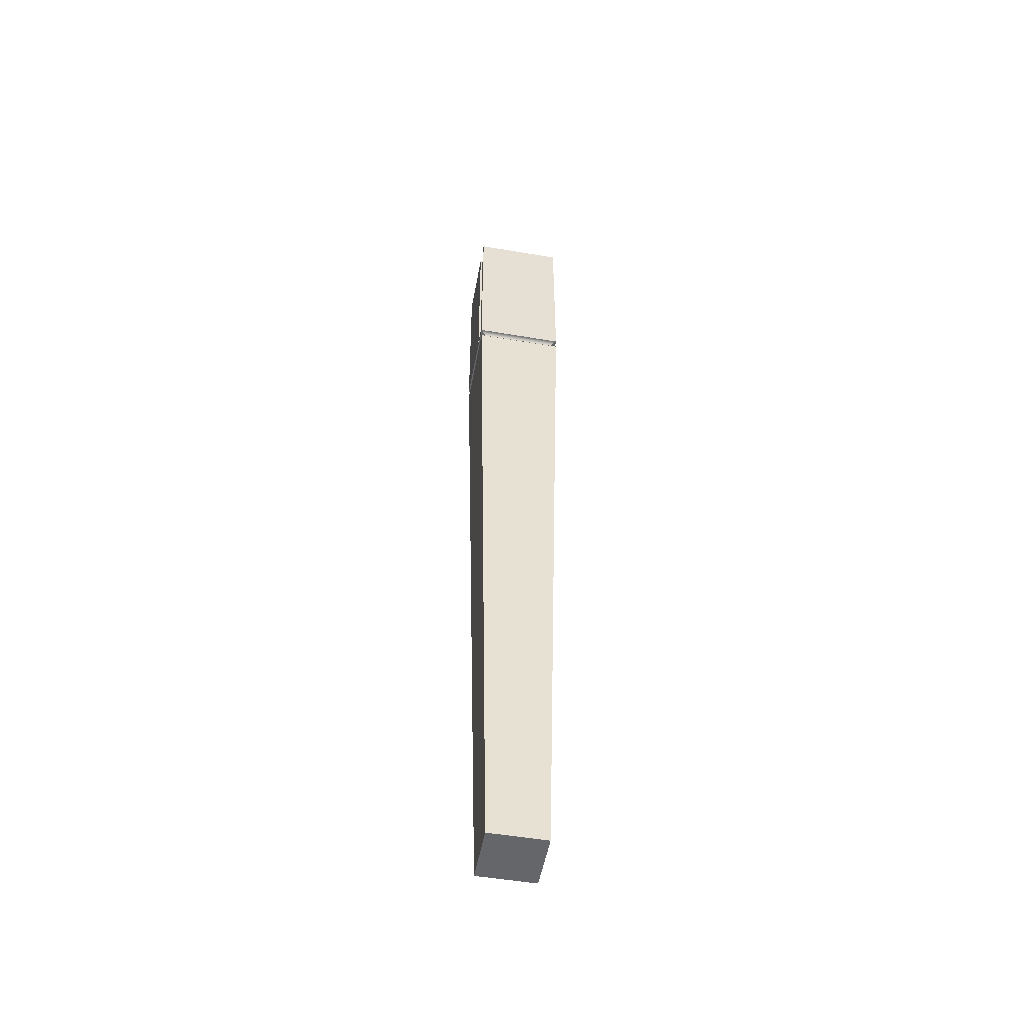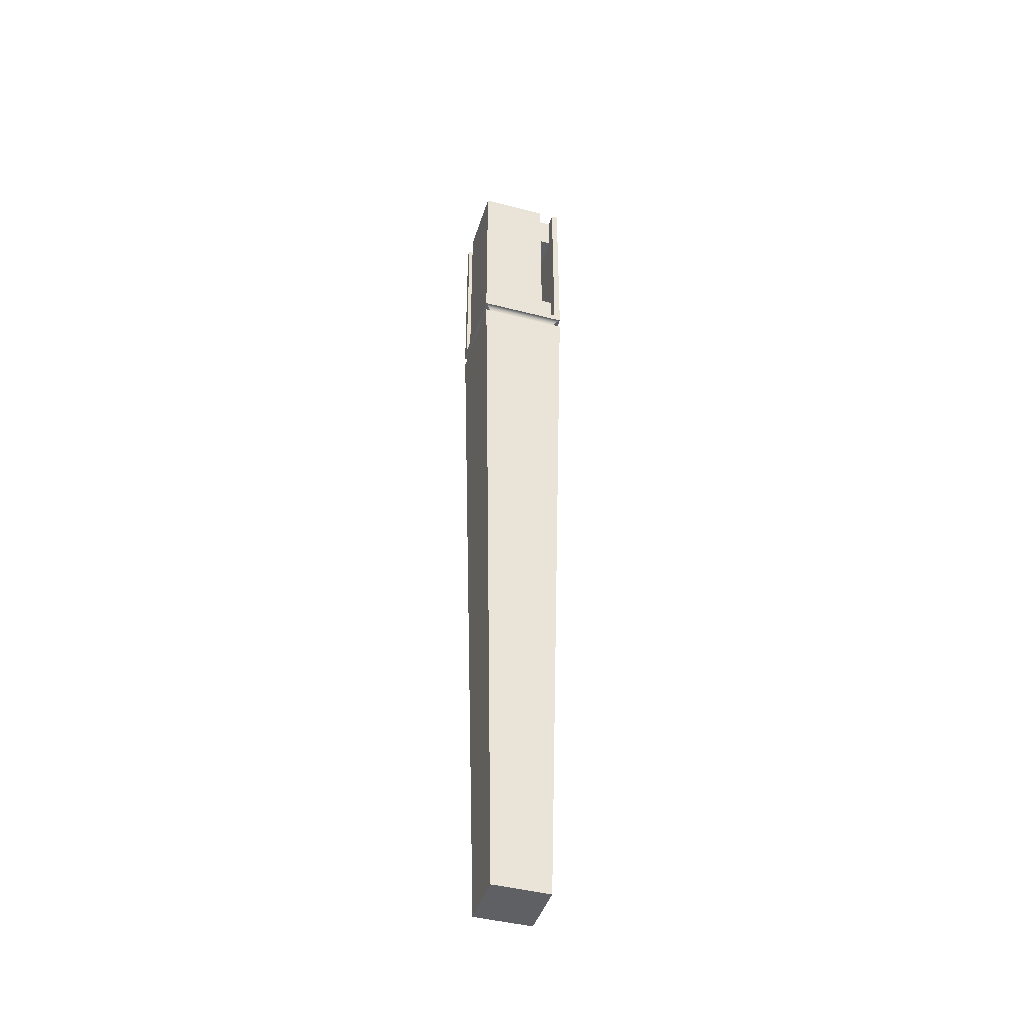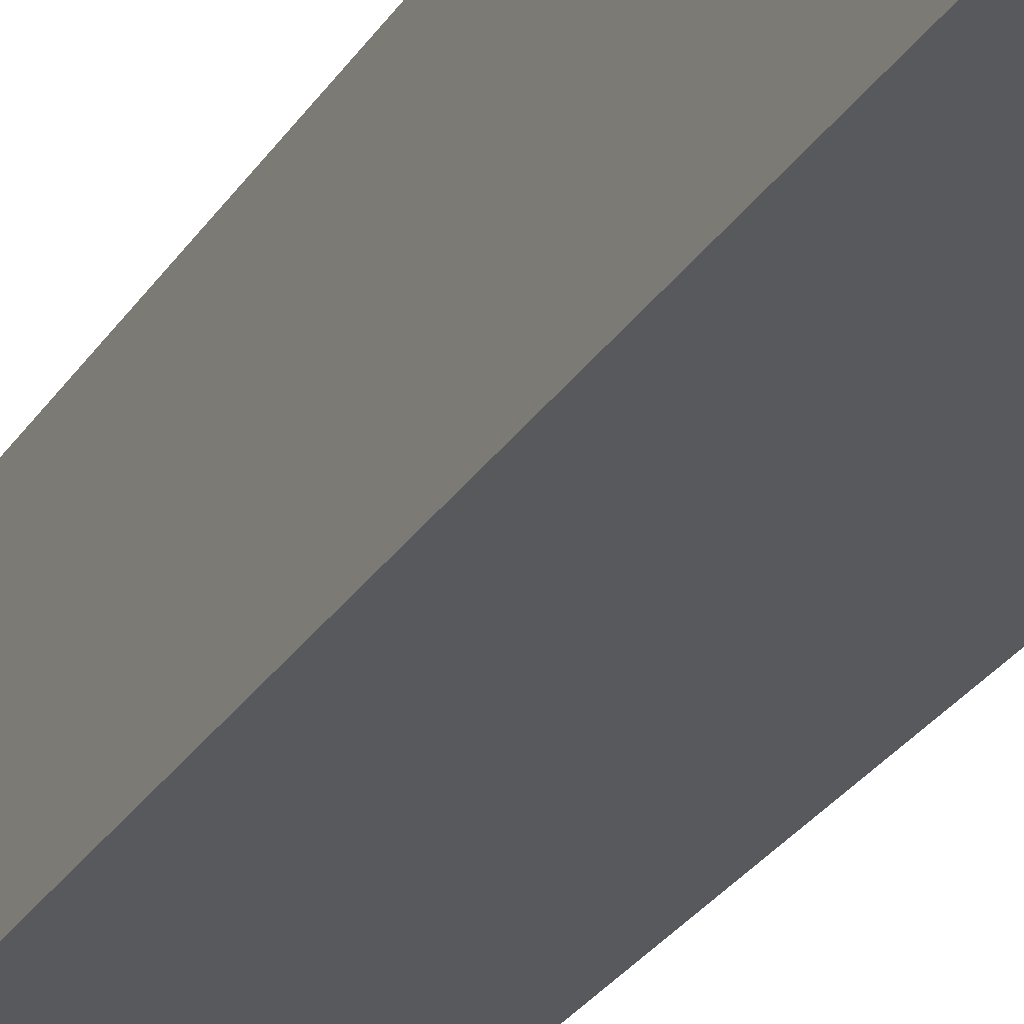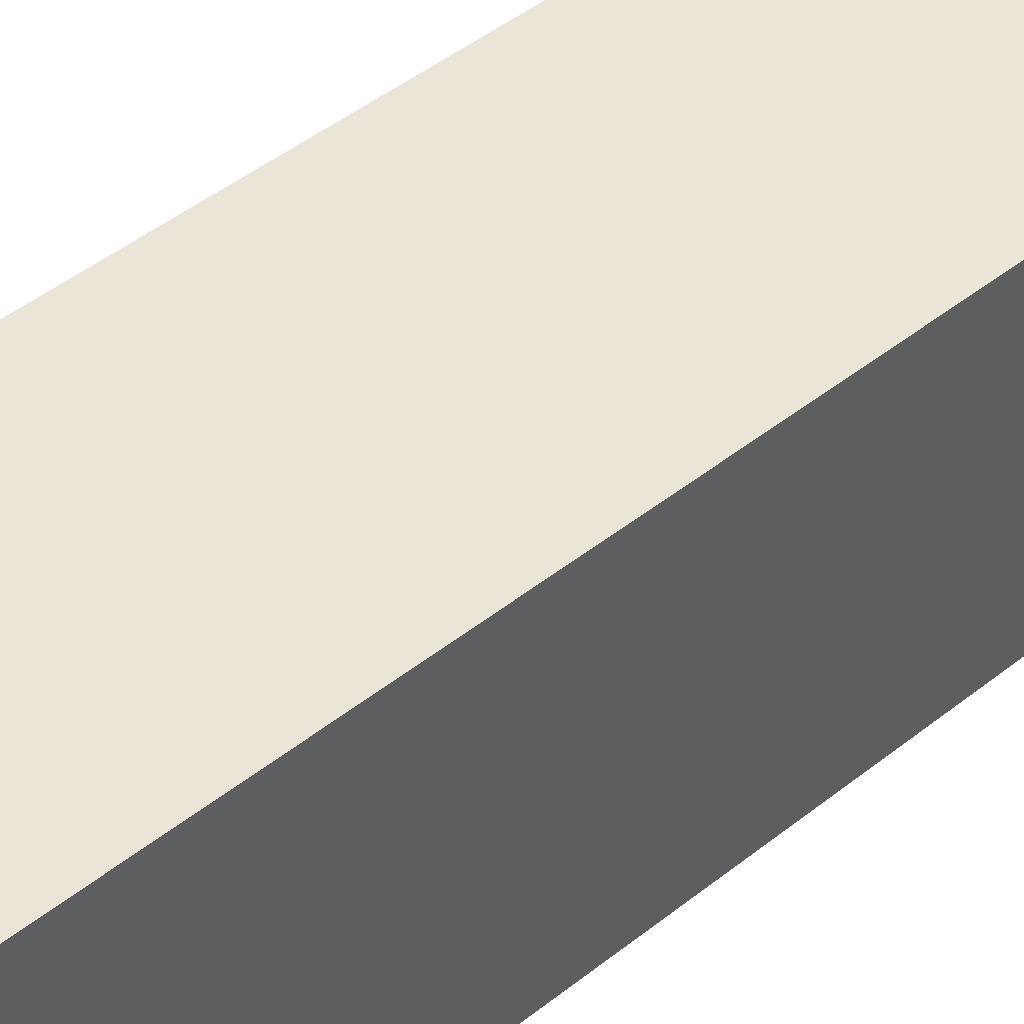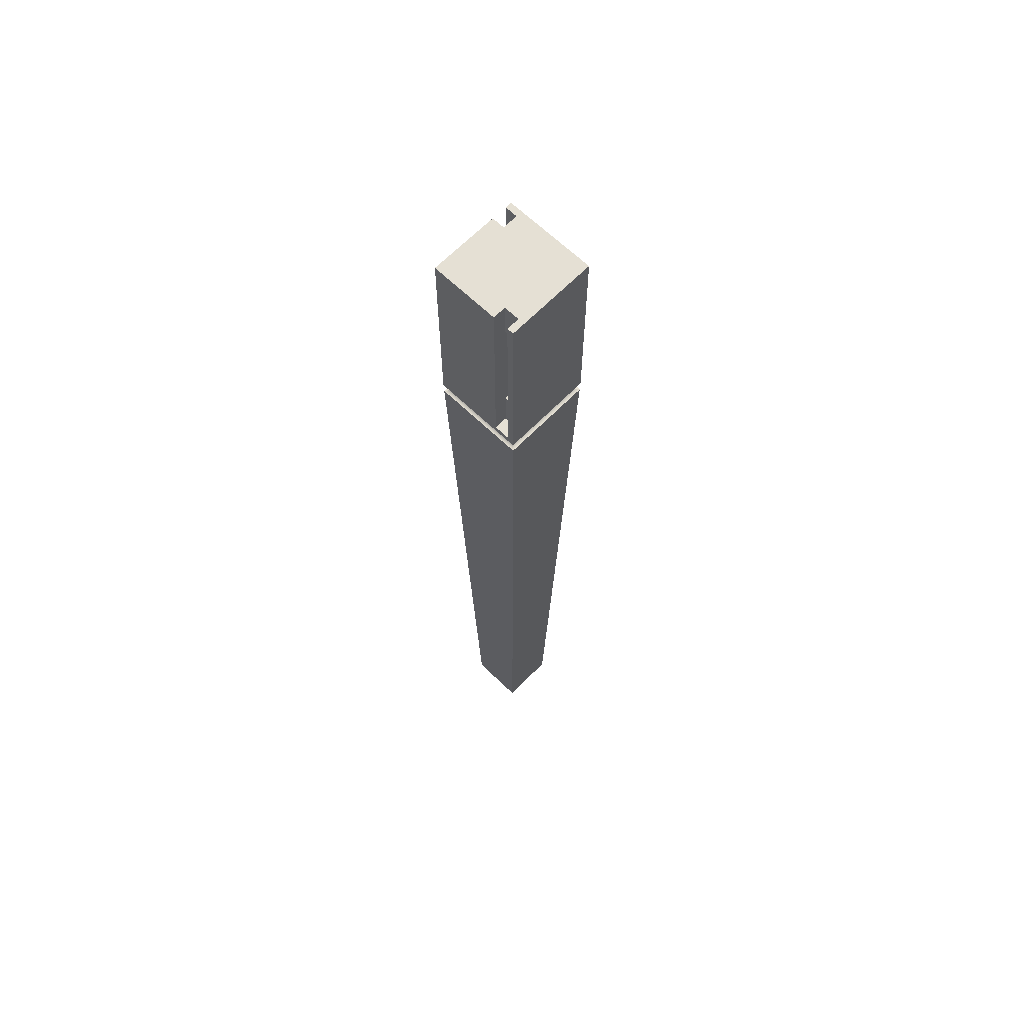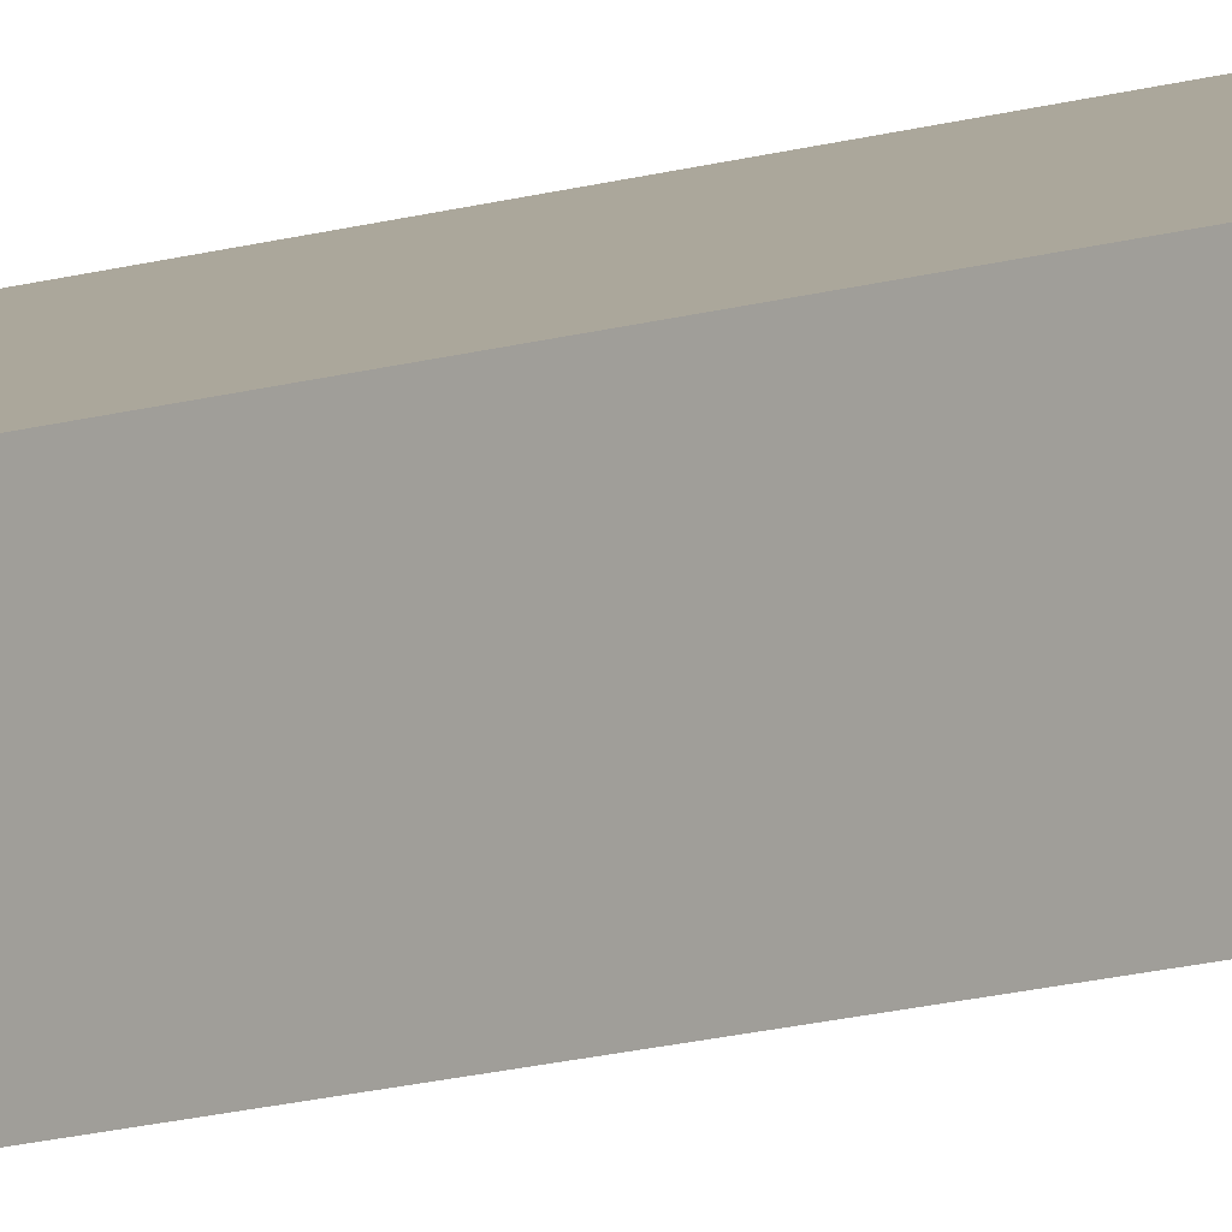
<metadata>
{"format":"obj","ext":"obj","renderer":"f3d","projection":"perspective","resolution":1024,"background":"white","views":[{"elev":-51.9,"azim":79.6,"up":"+Y"},{"elev":-43.7,"azim":-17.0,"up":"+Y"},{"elev":-30.2,"azim":152.4,"up":"+Z"},{"elev":46.1,"azim":-132.3,"up":"+Z"},{"elev":65.2,"azim":44.2,"up":"+Y"},{"elev":7.2,"azim":37.4,"up":"+Z"}]}
</metadata>
<code>
o back_leg2/back_leg12/mesh57/mesh57-geometry#mesh57-geometry
v 0.6656 0.03111 -0.3084
v 0.6656 0.06154 -0.3084
v 0.6534 0.03111 -0.3084
v 0.6656 -0.06018 -0.3084
v 0.6534 0.06154 -0.3084
v 0.6534 0.03111 -0.3388
v 0.6656 -0.06018 -0.3388
v 0.6656 -0.09062 -0.3084
v 0.6534 -0.09062 -0.3084
v 0.6099 0.06154 -0.3642
v 0.6534 -0.06018 -0.3084
v 0.6656 0.03111 -0.3388
v 0.6656 0.06154 -0.2982
v 0.6534 -0.09062 -0.2982
v 0.6707 0.06154 -0.3693
v 0.6099 0.06154 -0.352
v 0.6534 -0.06018 -0.3388
v 0.6656 -0.09062 -0.2982
v 0.6534 0.06154 -0.2982
v 0.5997 0.06154 -0.3693
v 0.5996 0.06154 -0.2982
v 0.6098 0.06154 -0.352
v 0.6707 0.06154 -0.2982
v 0.6098 0.06154 -0.3642
v 0.5997 -0.09062 -0.3693
v 0.6707 -0.0957 -0.2982
v 0.5996 -0.0957 -0.2982
v 0.5997 0.06154 -0.3642
v 0.5996 -0.0957 -0.3693
v 0.5996 0.06154 -0.3693
v 0.5997 0.06154 -0.3469
v 0.6098 0.03111 -0.3642
v 0.6707 -0.0957 -0.3693
v 0.5996 -0.09062 -0.352
v 0.5996 -0.09062 -0.3693
v 0.5996 0.06154 -0.3469
v 0.5997 0.06154 -0.352
v 0.6098 0.03111 -0.352
v 0.6695 -0.09576 -0.2994
v 0.6695 -0.09576 -0.3681
v 0.6098 -0.06019 -0.3642
v 0.5996 0.06154 -0.3642
v 0.6402 0.03111 -0.352
v 0.6008 -0.09576 -0.2994
v 0.5996 0.06154 -0.352
v 0.5996 -0.09062 -0.3642
v 0.6098 -0.09062 -0.3642
v 0.6402 -0.06019 -0.3642
v 0.6008 -0.09576 -0.3681
v 0.6098 -0.06019 -0.352
v 0.6402 0.03111 -0.3642
v 0.6402 -0.06019 -0.352
v 0.6683 -0.09613 -0.3006
v 0.6683 -0.09613 -0.3669
v 0.5997 -0.09062 -0.3642
v 0.5997 -0.09062 -0.352
v 0.602 -0.09613 -0.3006
v 0.6098 -0.09062 -0.352
v 0.602 -0.09613 -0.3669
v 0.6673 -0.0968 -0.3015
v 0.6673 -0.0968 -0.3659
v 0.6029 -0.0968 -0.3015
v 0.6029 -0.0968 -0.3659
v 0.6666 -0.0977 -0.3023
v 0.6037 -0.0977 -0.3652
v 0.6037 -0.0977 -0.3023
v 0.6666 -0.0977 -0.3652
v 0.6661 -0.09878 -0.3028
v 0.6042 -0.09878 -0.3647
v 0.6042 -0.09878 -0.3028
v 0.6661 -0.09878 -0.3647
v 0.6659 -0.09996 -0.303
v 0.6044 -0.09996 -0.3645
v 0.6044 -0.09996 -0.303
v 0.6659 -0.09996 -0.3645
v 0.666 -0.1011 -0.3029
v 0.666 -0.1011 -0.3646
v 0.6043 -0.1011 -0.3646
v 0.6043 -0.1011 -0.3029
v 0.6665 -0.1022 -0.3024
v 0.6665 -0.1022 -0.3651
v 0.6038 -0.1022 -0.3651
v 0.6038 -0.1022 -0.3024
v 0.6672 -0.1032 -0.3017
v 0.6672 -0.1032 -0.3658
v 0.6031 -0.1032 -0.3658
v 0.6031 -0.1032 -0.3017
v 0.6021 -0.1039 -0.3007
v 0.6682 -0.1039 -0.3668
v 0.6021 -0.1039 -0.3668
v 0.6682 -0.1039 -0.3007
v 0.601 -0.1043 -0.2996
v 0.6693 -0.1043 -0.3679
v 0.601 -0.1043 -0.3679
v 0.6693 -0.1043 -0.2996
v 0.5998 -0.1044 -0.2984
v 0.6705 -0.1044 -0.2984
v 0.5998 -0.1044 -0.3691
v 0.6705 -0.1044 -0.3691
v 0.6128 -0.6993 -0.3114
v 0.6707 -0.1044 -0.2984
v 0.5998 -0.1044 -0.3693
v 0.6575 -0.6993 -0.3114
v 0.6128 -0.6993 -0.3561
v 0.6707 -0.1044 -0.3691
v 0.6575 -0.6993 -0.3561
f 1 2 3
f 3 2 1
f 1 4 2
f 2 4 1
f 5 3 2
f 2 3 5
f 3 6 1
f 1 6 3
f 4 1 7
f 7 1 4
f 4 8 2
f 2 8 4
f 3 5 9
f 9 5 3
f 5 2 10
f 10 2 5
f 3 11 6
f 6 11 3
f 12 1 6
f 6 1 12
f 12 7 1
f 1 7 12
f 4 7 11
f 11 7 4
f 8 4 9
f 9 4 8
f 2 8 13
f 13 8 2
f 9 5 14
f 14 5 9
f 11 3 9
f 9 3 11
f 10 2 15
f 15 2 10
f 16 5 10
f 10 5 16
f 17 6 11
f 11 6 17
f 12 6 7
f 7 6 12
f 17 11 7
f 7 11 17
f 11 9 4
f 4 9 11
f 9 14 8
f 8 14 9
f 18 13 8
f 8 13 18
f 2 13 15
f 15 13 2
f 19 14 5
f 5 14 19
f 20 10 15
f 15 10 20
f 16 21 5
f 5 21 16
f 16 10 22
f 22 10 16
f 17 7 6
f 6 7 17
f 18 8 14
f 14 8 18
f 13 18 23
f 23 18 13
f 23 15 13
f 13 15 23
f 19 21 14
f 14 21 19
f 19 5 21
f 21 5 19
f 24 10 20
f 20 10 24
f 20 15 25
f 25 15 20
f 22 21 16
f 16 21 22
f 24 22 10
f 10 22 24
f 18 14 26
f 26 14 18
f 26 23 18
f 18 23 26
f 23 26 15
f 15 26 23
f 21 27 14
f 14 27 21
f 28 24 20
f 20 24 28
f 25 15 29
f 29 15 25
f 20 25 30
f 30 25 20
f 31 21 22
f 22 21 31
f 24 32 22
f 22 32 24
f 26 14 27
f 27 14 26
f 33 15 26
f 26 15 33
f 21 34 27
f 27 34 21
f 24 28 32
f 32 28 24
f 33 29 15
f 15 29 33
f 35 25 29
f 29 25 35
f 35 30 25
f 25 30 35
f 36 21 31
f 31 21 36
f 31 22 37
f 37 22 31
f 38 22 32
f 32 22 38
f 27 29 26
f 26 29 27
f 26 27 39
f 39 27 26
f 33 26 29
f 29 26 33
f 33 26 40
f 40 26 33
f 36 34 21
f 21 34 36
f 29 27 34
f 34 27 29
f 32 28 41
f 41 28 32
f 33 40 29
f 29 40 33
f 35 29 42
f 42 29 35
f 35 42 30
f 30 42 35
f 22 38 37
f 37 38 22
f 38 32 43
f 43 32 38
f 27 29 44
f 44 29 27
f 44 39 27
f 27 39 44
f 39 40 26
f 26 40 39
f 34 36 45
f 45 36 34
f 46 29 34
f 34 29 46
f 41 28 47
f 47 28 41
f 48 32 41
f 41 32 48
f 49 29 40
f 40 29 49
f 42 29 46
f 46 29 42
f 38 50 37
f 37 50 38
f 51 43 32
f 32 43 51
f 52 38 43
f 43 38 52
f 49 44 29
f 29 44 49
f 39 44 53
f 53 44 39
f 40 39 54
f 54 39 40
f 45 37 34
f 34 37 45
f 46 34 55
f 55 34 46
f 55 47 28
f 28 47 55
f 41 47 50
f 50 47 41
f 32 48 51
f 51 48 32
f 41 50 48
f 48 50 41
f 40 54 49
f 49 54 40
f 46 55 42
f 42 55 46
f 52 50 38
f 38 50 52
f 37 50 56
f 56 50 37
f 51 48 43
f 43 48 51
f 52 43 48
f 48 43 52
f 44 49 57
f 57 49 44
f 57 53 44
f 44 53 57
f 53 54 39
f 39 54 53
f 56 34 37
f 37 34 56
f 56 55 34
f 34 55 56
f 55 56 47
f 47 56 55
f 28 42 55
f 55 42 28
f 58 50 47
f 47 50 58
f 52 48 50
f 50 48 52
f 59 49 54
f 54 49 59
f 58 56 50
f 50 56 58
f 59 57 49
f 49 57 59
f 53 57 60
f 60 57 53
f 54 53 61
f 61 53 54
f 58 47 56
f 56 47 58
f 54 61 59
f 59 61 54
f 57 59 62
f 62 59 57
f 62 60 57
f 57 60 62
f 60 61 53
f 53 61 60
f 63 59 61
f 61 59 63
f 63 62 59
f 59 62 63
f 60 62 64
f 64 62 60
f 60 64 61
f 61 64 60
f 63 61 65
f 65 61 63
f 62 63 66
f 66 63 62
f 66 64 62
f 62 64 66
f 67 61 64
f 64 61 67
f 67 65 61
f 61 65 67
f 65 66 63
f 63 66 65
f 64 66 68
f 68 66 64
f 64 68 67
f 67 68 64
f 65 67 69
f 69 67 65
f 66 65 70
f 70 65 66
f 70 68 66
f 66 68 70
f 71 67 68
f 68 67 71
f 71 69 67
f 67 69 71
f 69 70 65
f 65 70 69
f 68 70 72
f 72 70 68
f 68 72 71
f 71 72 68
f 69 71 73
f 73 71 69
f 70 69 74
f 74 69 70
f 74 72 70
f 70 72 74
f 75 71 72
f 72 71 75
f 75 73 71
f 71 73 75
f 73 74 69
f 69 74 73
f 72 74 76
f 76 74 72
f 75 72 77
f 77 72 75
f 73 75 78
f 78 75 73
f 73 78 74
f 74 78 73
f 79 76 74
f 74 76 79
f 76 77 72
f 72 77 76
f 77 78 75
f 75 78 77
f 79 74 78
f 78 74 79
f 76 79 80
f 80 79 76
f 77 76 81
f 81 76 77
f 78 77 82
f 82 77 78
f 78 82 79
f 79 82 78
f 83 80 79
f 79 80 83
f 80 81 76
f 76 81 80
f 81 82 77
f 77 82 81
f 83 79 82
f 82 79 83
f 80 83 84
f 84 83 80
f 81 80 85
f 85 80 81
f 82 81 86
f 86 81 82
f 82 86 83
f 83 86 82
f 87 84 83
f 83 84 87
f 84 85 80
f 80 85 84
f 85 86 81
f 81 86 85
f 87 83 86
f 86 83 87
f 87 88 84
f 84 88 87
f 85 84 89
f 89 84 85
f 86 85 90
f 90 85 86
f 87 86 88
f 88 86 87
f 91 84 88
f 88 84 91
f 91 89 84
f 84 89 91
f 89 90 85
f 85 90 89
f 90 88 86
f 86 88 90
f 88 92 91
f 91 92 88
f 89 91 93
f 93 91 89
f 90 89 94
f 94 89 90
f 88 90 92
f 92 90 88
f 95 91 92
f 92 91 95
f 95 93 91
f 91 93 95
f 93 94 89
f 89 94 93
f 94 92 90
f 90 92 94
f 92 96 95
f 95 96 92
f 95 97 93
f 93 97 95
f 94 93 98
f 98 93 94
f 92 94 96
f 96 94 92
f 97 95 96
f 96 95 97
f 99 93 97
f 97 93 99
f 99 98 93
f 93 98 99
f 98 96 94
f 94 96 98
f 96 100 97
f 97 100 96
f 96 98 97
f 97 98 96
f 97 99 101
f 102 99 97
f 101 99 97
f 97 99 102
f 97 103 99
f 99 103 97
f 98 99 104
f 104 99 98
f 96 98 100
f 100 98 96
f 103 97 100
f 100 97 103
f 98 102 97
f 97 102 98
f 105 101 99
f 99 101 105
f 106 99 103
f 103 99 106
f 106 104 99
f 99 104 106
f 104 100 98
f 98 100 104
f 100 104 103
f 103 104 100
f 106 103 104
f 104 103 106

</code>
